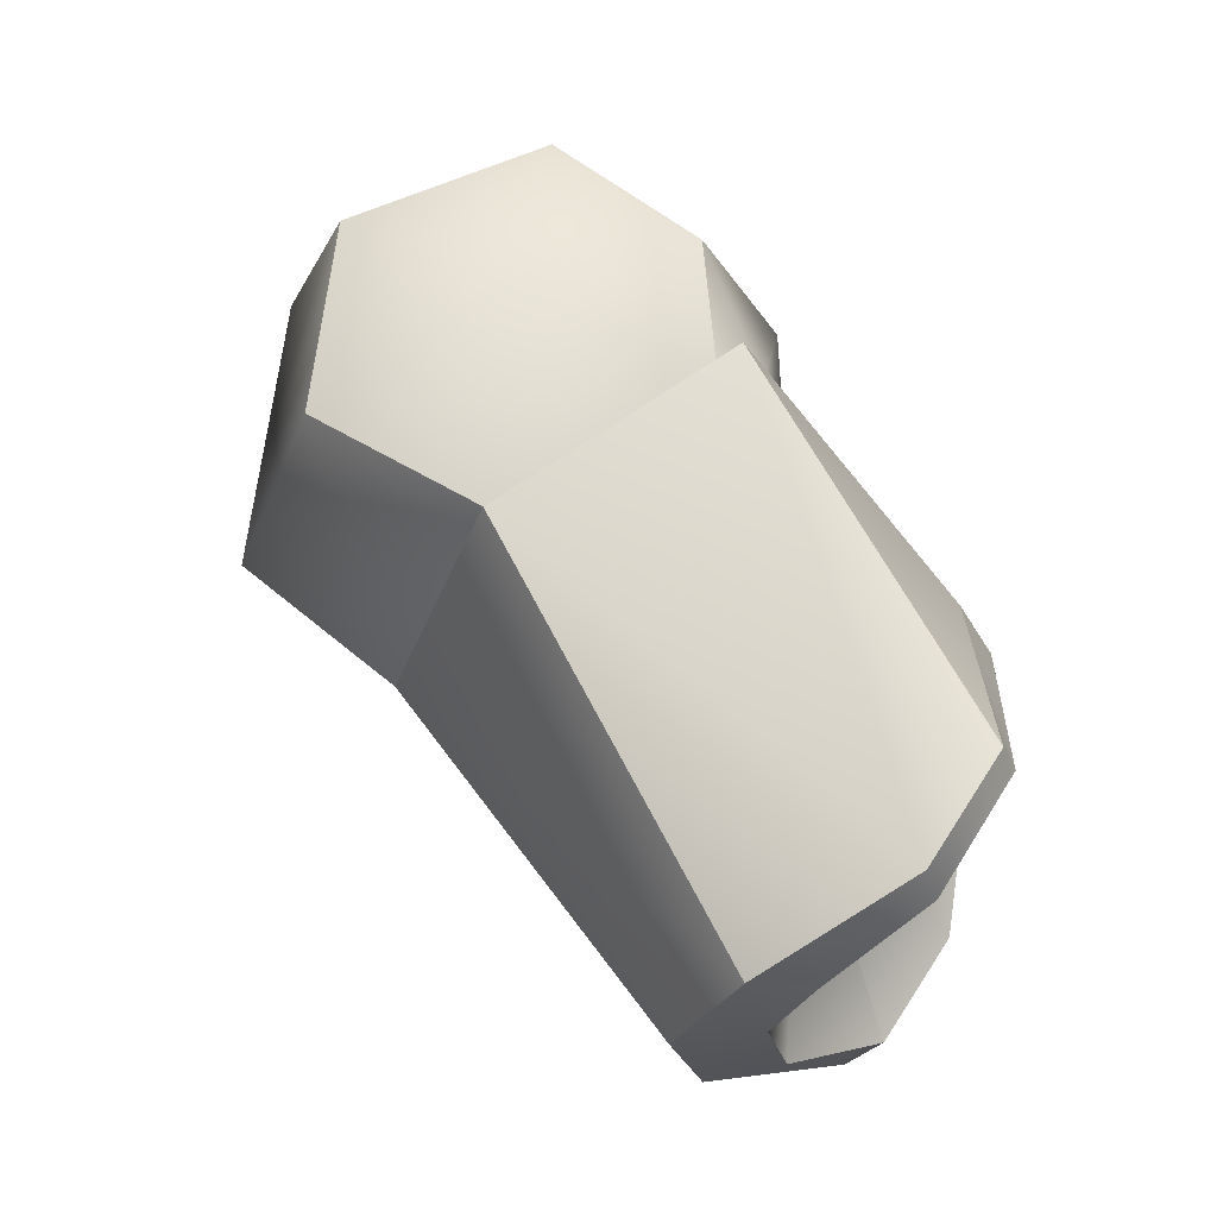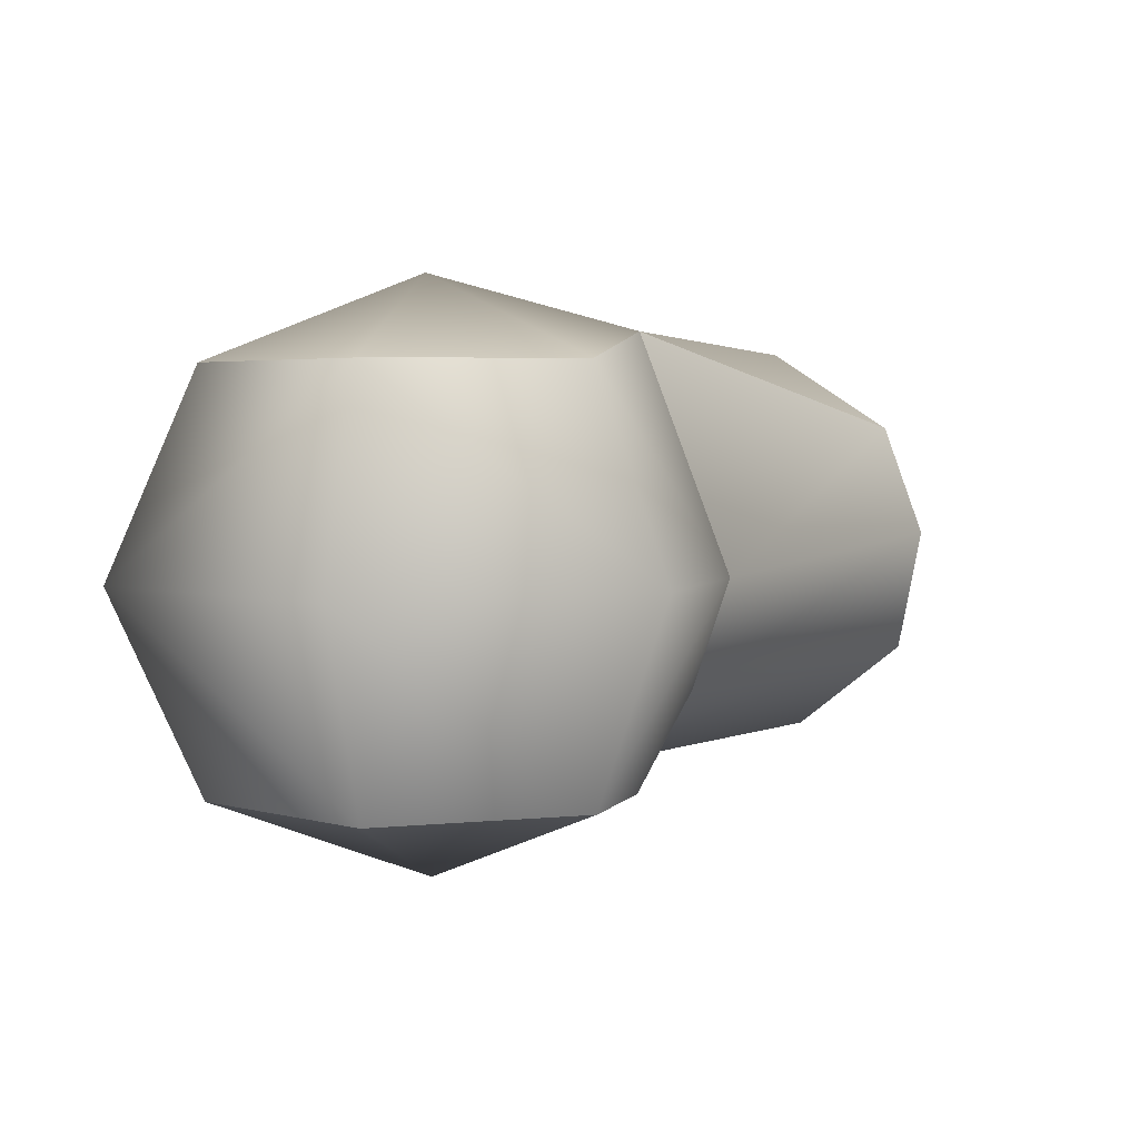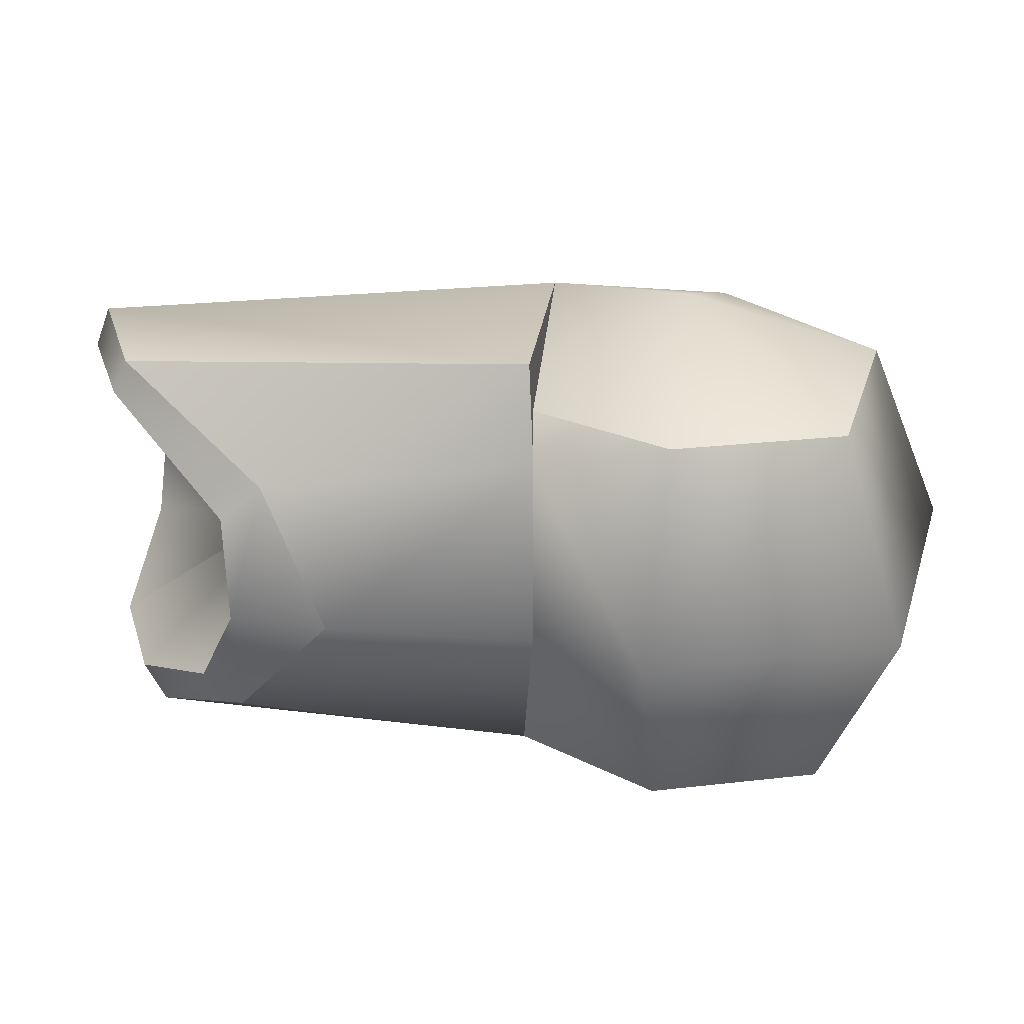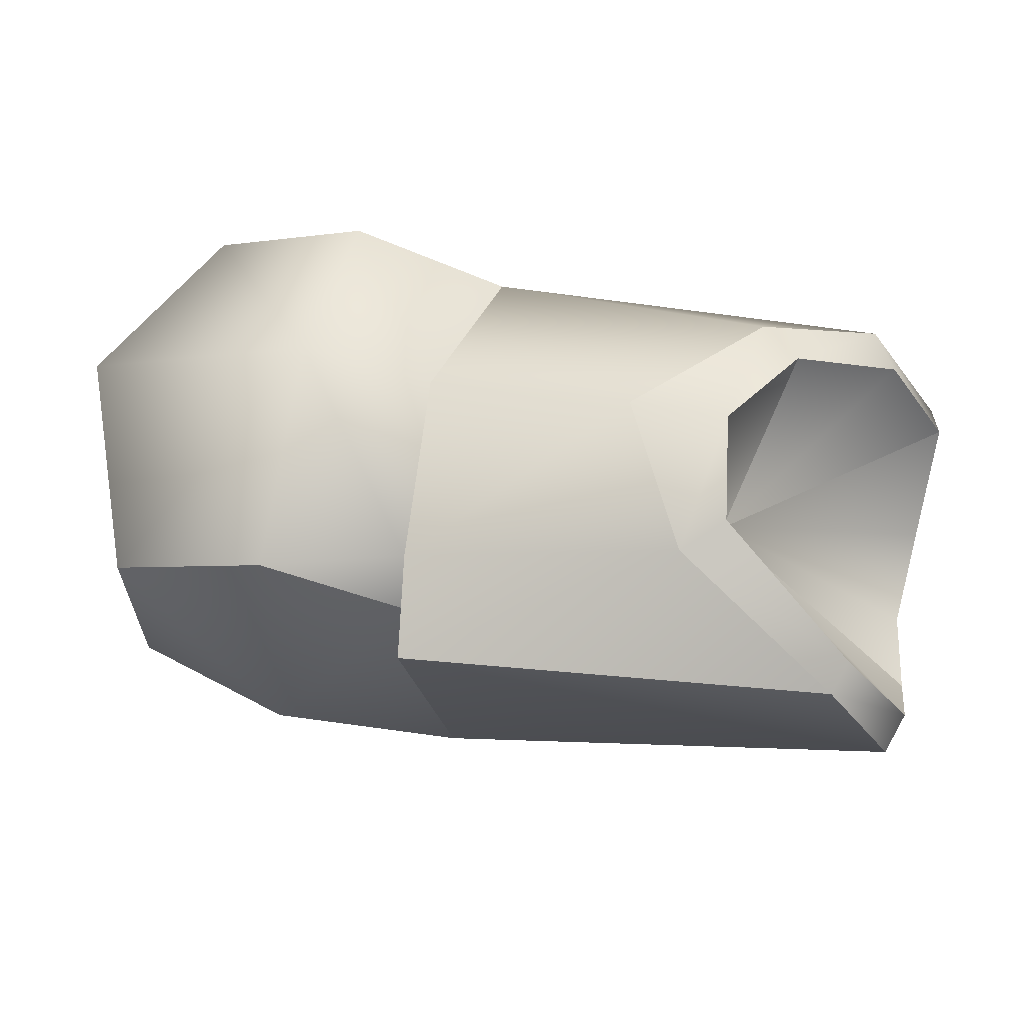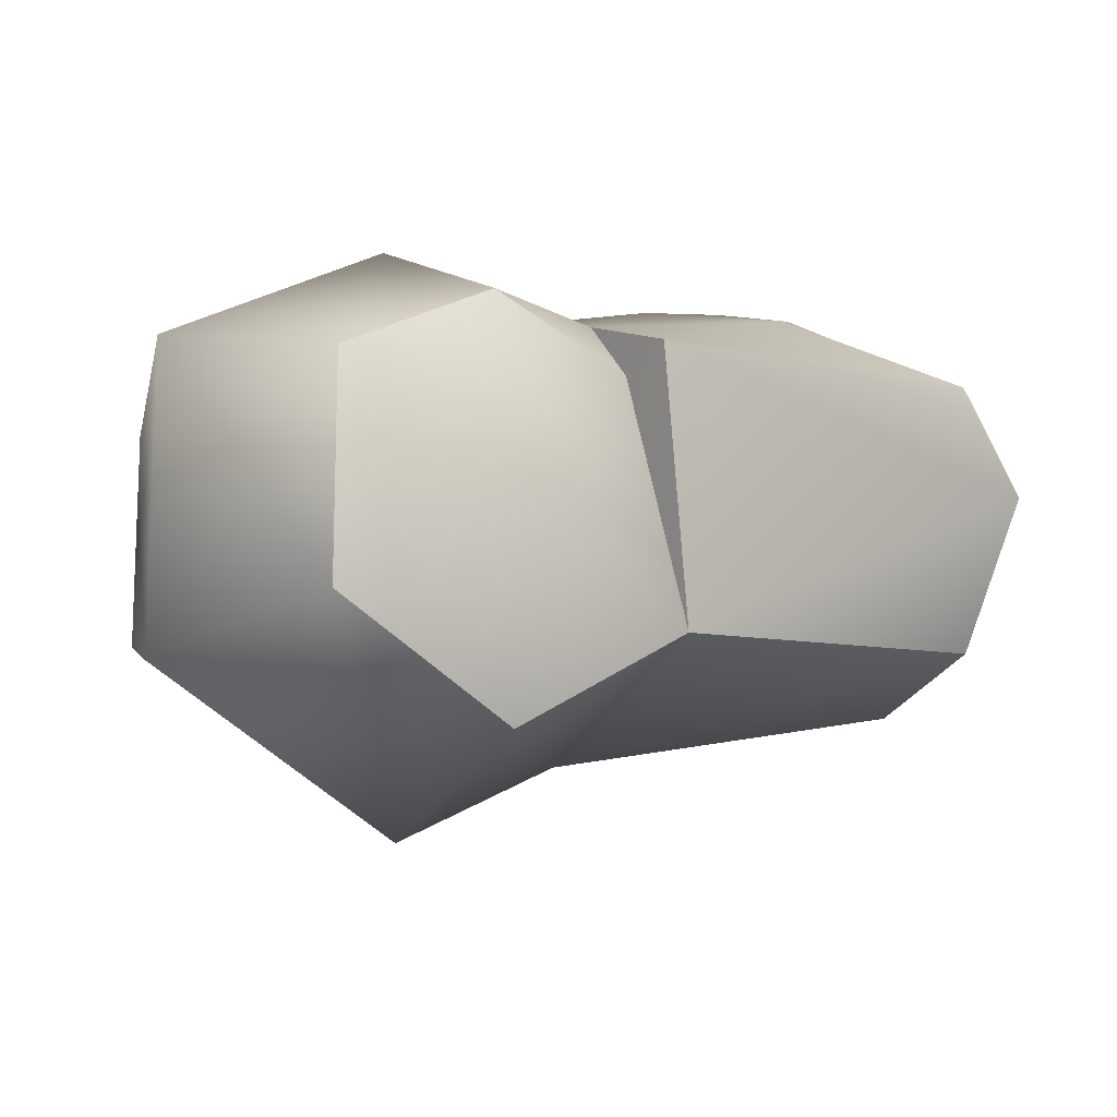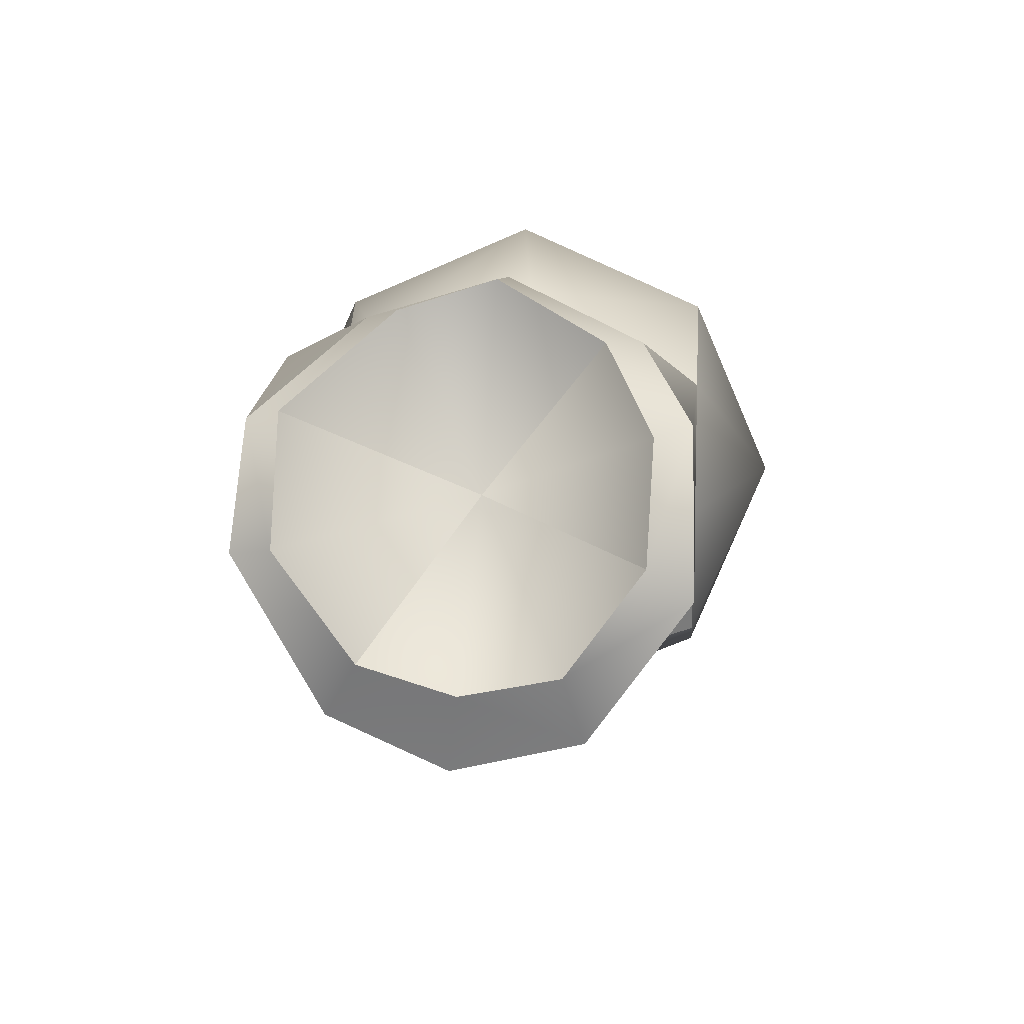
<metadata>
{"format":"obj","ext":"obj","renderer":"f3d","projection":"perspective","resolution":1024,"background":"white","views":[{"elev":61.3,"azim":-114.8,"up":"+Y"},{"elev":3.2,"azim":133.0,"up":"+Y"},{"elev":28.5,"azim":15.9,"up":"+Y"},{"elev":63.7,"azim":-168.4,"up":"+Z"},{"elev":-11.1,"azim":144.7,"up":"+Z"},{"elev":15.7,"azim":-85.8,"up":"+Z"}]}
</metadata>
<code>
o buzzlightyRightArm_buzzlighty.013
v -0.3017 0.6145 -0.005399
v -0.2991 0.6222 -0.006789
v -0.3027 0.5999 -0.02547
v -0.2988 0.6061 -0.03637
v -0.1461 0.5399 0.000486
v -0.146 0.5398 -0.0404
v -0.131 0.5784 0.008898
v -0.1308 0.5783 -0.04892
v -0.1817 0.5243 -0.02002
v -0.2026 0.5403 -0.05128
v -0.1814 0.5402 -0.06094
v -0.2608 0.5814 -0.005944
v -0.2608 0.5972 0.02926
v -0.2878 0.6149 0.01606
v -0.2133 0.6235 -0.04238
v -0.2048 0.6281 0.008617
v -0.2051 0.6165 0.004577
v -0.1452 0.6172 0.000295
v -0.1764 0.5789 0.03247
v -0.1758 0.6175 0.01544
v -0.146 0.5398 -0.0404
v -0.1461 0.5399 0.000486
v -0.3005 0.5825 -0.03177
v -0.3027 0.5999 -0.02547
v -0.3014 0.5498 -0.00743
v -0.2022 0.6098 0.01482
v -0.2051 0.6165 0.004577
v -0.2577 0.5787 0.03481
v -0.269 0.558 0.0253
v -0.1768 0.5402 0.01563
v -0.2068 0.5405 0.00425
v -0.2614 0.5514 0.02392
v -0.269 0.558 0.0253
v -0.2838 0.5422 0.01368
v -0.2887 0.549 0.0126
v -0.2391 0.5779 0.03215
v -0.2534 0.6037 0.02652
v -0.2577 0.5787 0.03481
v -0.2608 0.5972 0.02926
v -0.1803 0.6336 -0.02029
v -0.1451 0.6171 -0.04059
v -0.1804 0.6175 -0.06113
v -0.2001 0.576 0.02257
v -0.2022 0.6098 0.01482
v -0.2391 0.5779 0.03215
v -0.2534 0.6037 0.02652
v -0.2991 0.6222 -0.006789
v -0.2048 0.6281 0.008617
v -0.2133 0.6235 -0.04238
v -0.2614 0.5514 0.02392
v -0.2068 0.5405 0.00425
v -0.3017 0.564 -0.02756
v -0.3017 0.564 -0.02756
v -0.3005 0.5825 -0.03177
v -0.2974 0.5601 -0.04118
v -0.2962 0.5844 -0.04757
v -0.1808 0.5788 -0.07797
v -0.1451 0.6171 -0.04059
v -0.1804 0.6175 -0.06113
v -0.2051 0.6165 0.004577
v -0.1758 0.6175 0.01544
v -0.1452 0.6172 0.000295
v -0.1814 0.5402 -0.06094
v -0.2153 0.5791 -0.06224
v -0.216 0.5582 -0.05293
v -0.2962 0.5844 -0.04757
v -0.2974 0.5601 -0.04118
v -0.2133 0.6235 -0.04238
v -0.2988 0.6061 -0.03637
v -0.2133 0.6235 -0.04238
v -0.2878 0.6149 0.01606
v -0.2857 0.6211 0.01408
v -0.2153 0.5791 -0.06224
v -0.2026 0.5403 -0.05128
v -0.2127 0.5404 -0.02181
v -0.2999 0.5415 -0.01363
v -0.3014 0.5498 -0.00743
v -0.2133 0.6235 -0.04238
v -0.2127 0.5404 -0.02181
v -0.2999 0.5415 -0.01363
v -0.2068 0.5405 0.00425
v -0.1768 0.5402 0.01563
v -0.2001 0.576 0.02257
v -0.216 0.5582 -0.05293
v -0.2127 0.5404 -0.02181
v -0.2022 0.6098 0.01482
v -0.2838 0.5422 0.01368
v -0.216 0.5582 -0.05293
v -0.2857 0.6211 0.01408
v -0.2857 0.6211 0.01408
v -0.2048 0.6281 0.008617
v -0.2988 0.6061 -0.03637
v -0.2026 0.5403 -0.05128
v -0.2608 0.5814 -0.005944
v -0.2878 0.6149 0.01606
v -0.3027 0.5999 -0.02547
v -0.3014 0.5498 -0.00743
v -0.2887 0.549 0.0126
v -0.269 0.558 0.0253
v -0.3017 0.6145 -0.005399
g buzzlightyRightArm_buzzlighty.013_Material.017
f 1 2 3
f 1 72 2
f 3 2 4
f 71 72 1
f 4 54 3
f 71 37 72
f 56 54 4
f 39 37 71
f 55 54 56
f 38 37 39
f 53 54 55
f 36 37 38
f 55 76 53
f 36 38 32
f 53 76 77
f 32 38 33
f 76 34 77
f 32 33 34
f 77 34 35
f 34 33 35
f 5 6 7
f 19 5 7
f 7 6 8
f 7 18 19
f 82 5 19
f 63 8 6
f 18 7 58
f 83 82 19
f 57 8 63
f 19 18 20
f 8 57 58
f 58 7 8
f 81 82 83
f 19 20 26
f 58 57 59
f 57 63 73
f 83 19 26
f 26 20 27
f 73 59 57
f 73 63 74
f 78 59 73
f 88 73 74
f 84 93 85
f 9 10 11
f 21 9 11
f 9 75 10
f 21 22 9
f 9 31 75
f 9 22 30
f 30 31 9
f 12 13 14
f 12 28 13
f 28 12 29
f 23 12 24
f 23 52 12
f 52 25 12
f 15 16 17
f 86 17 16
f 40 41 42
f 40 62 41
f 40 42 70
f 61 62 40
f 40 70 60
f 60 61 40
f 43 44 45
f 50 43 45
f 45 44 46
f 43 50 51
f 91 46 44
f 90 46 91
f 51 50 87
f 87 79 51
f 80 79 87
f 67 79 80
f 65 79 67
f 66 65 67
f 64 65 66
f 69 64 66
f 68 64 69
f 47 48 49
f 47 89 48
f 47 49 92
f 94 95 100
f 94 100 96
f 99 94 98
f 97 98 94

</code>
